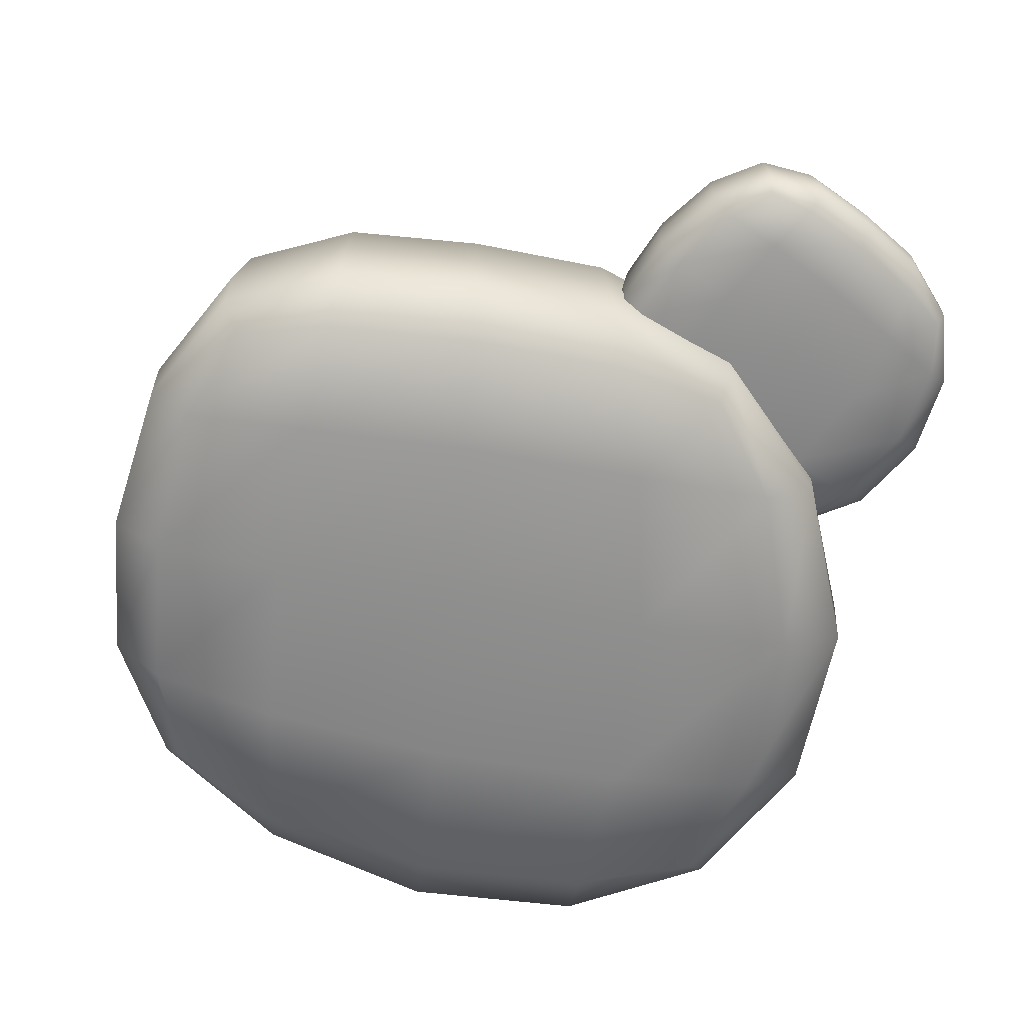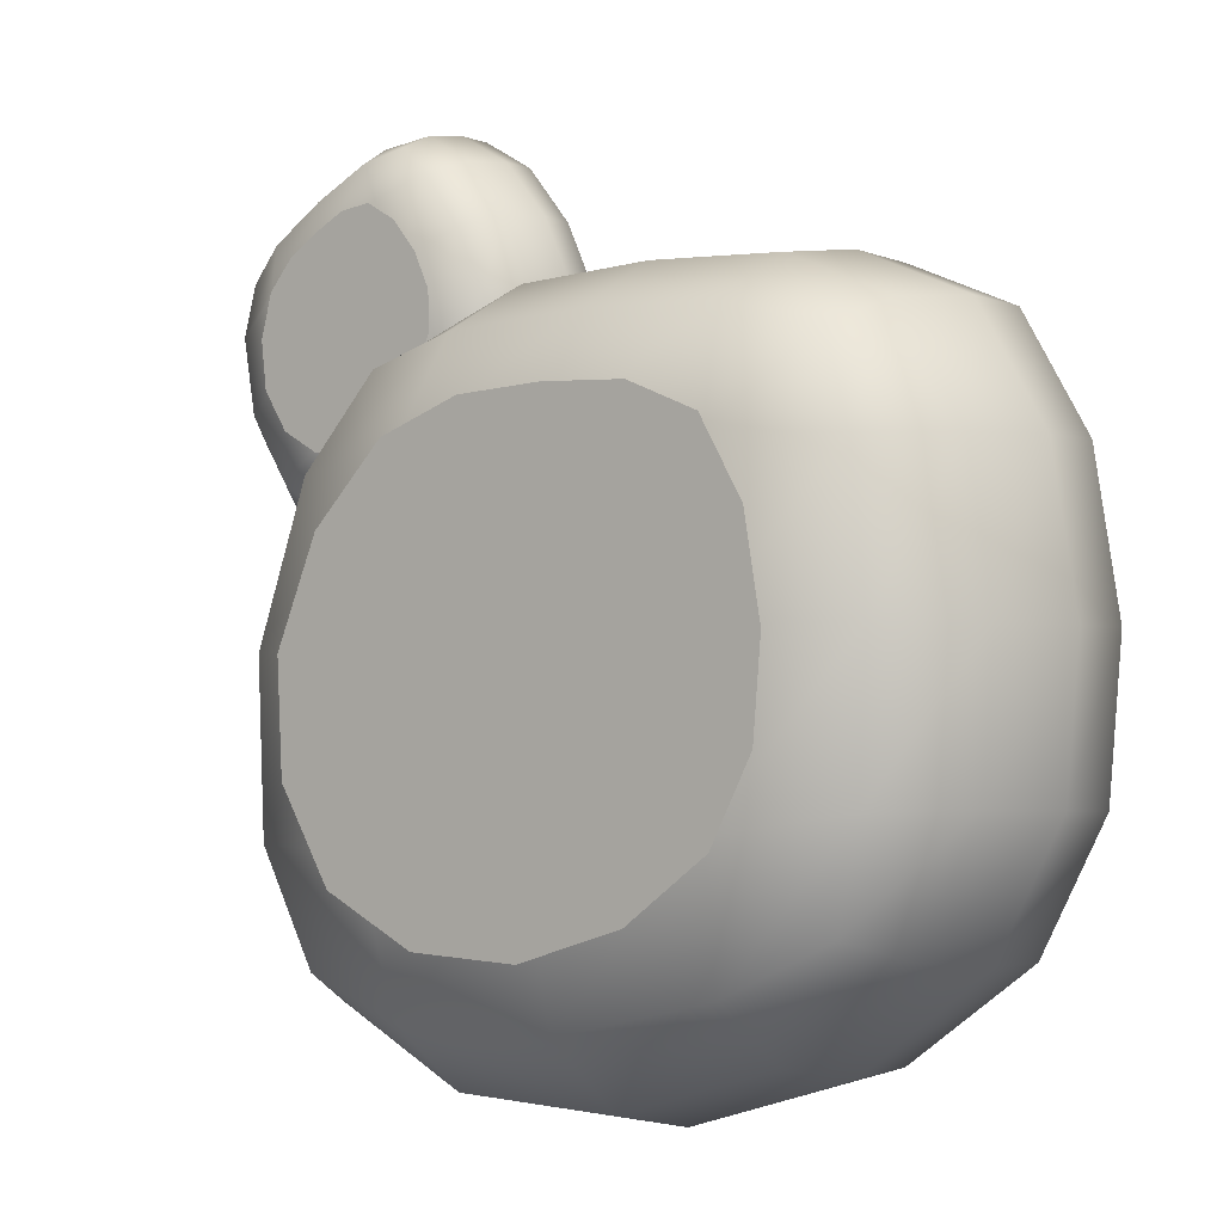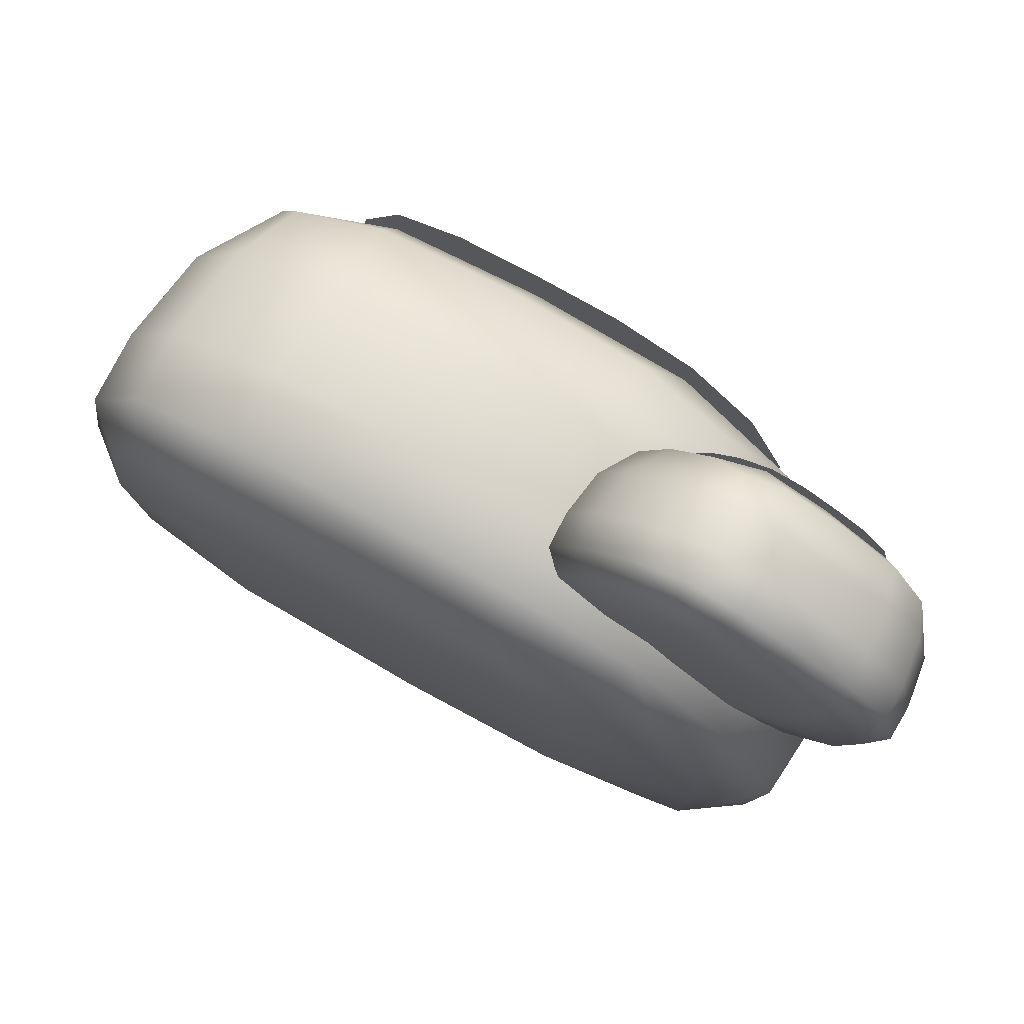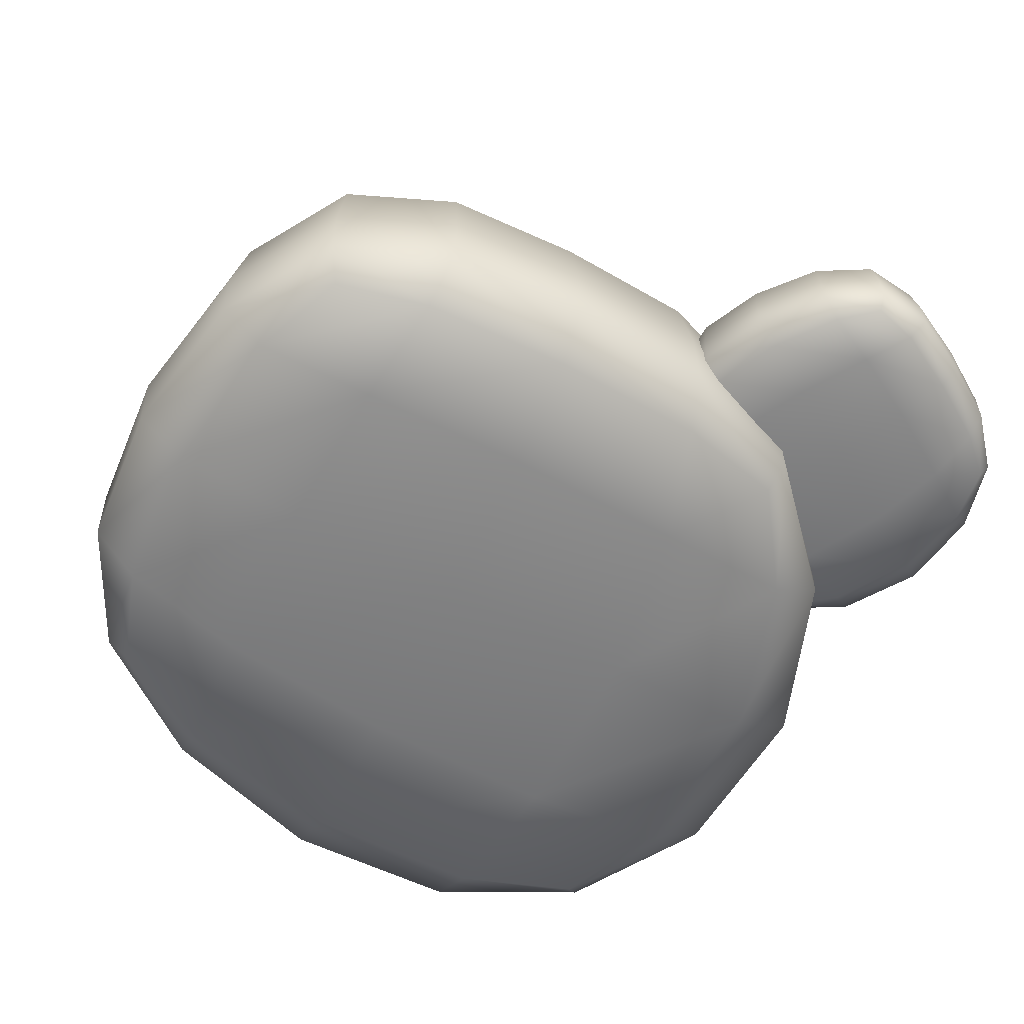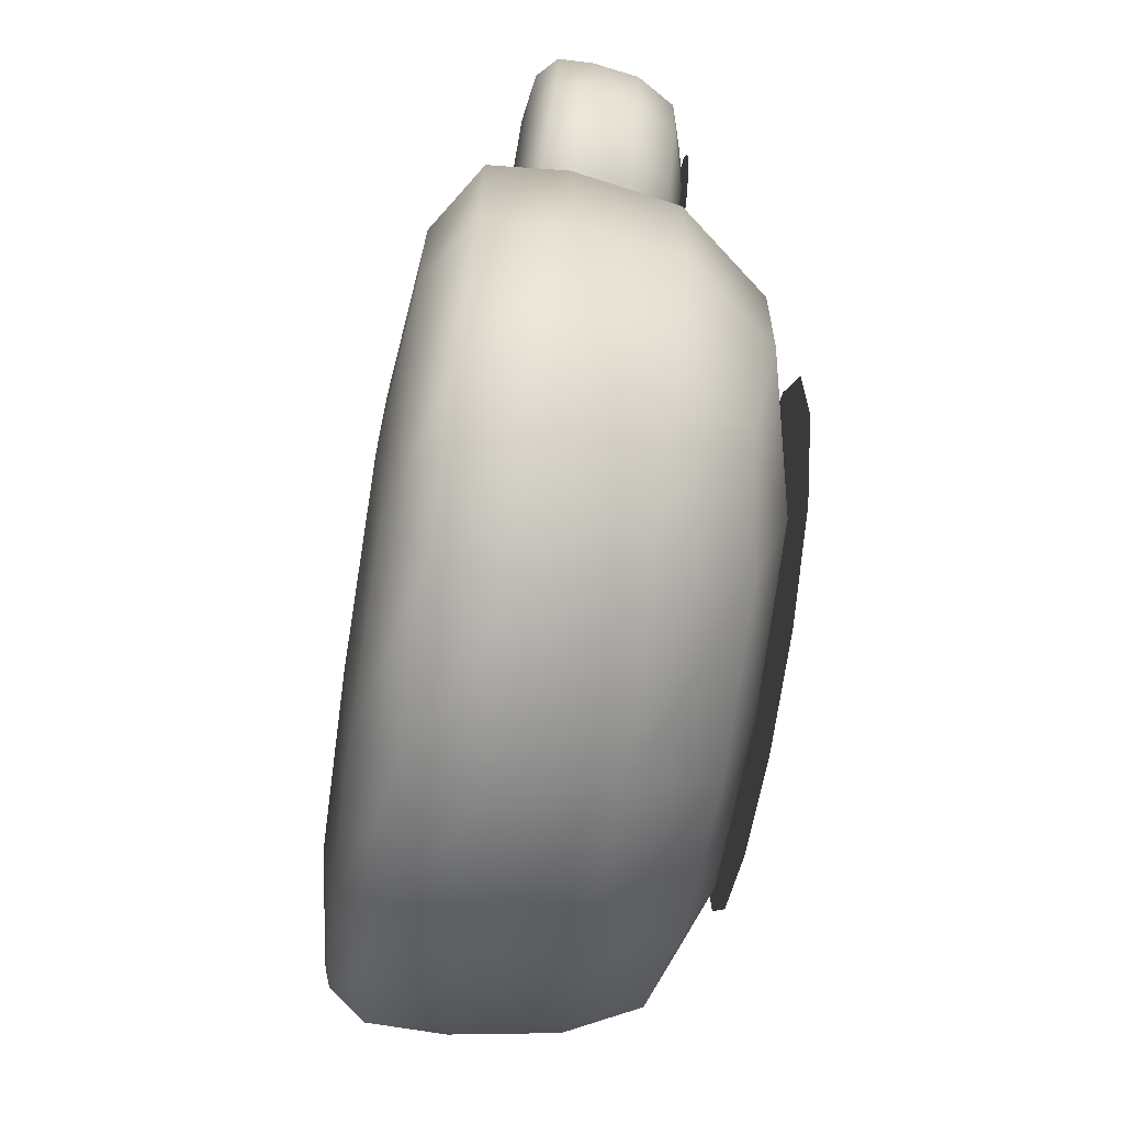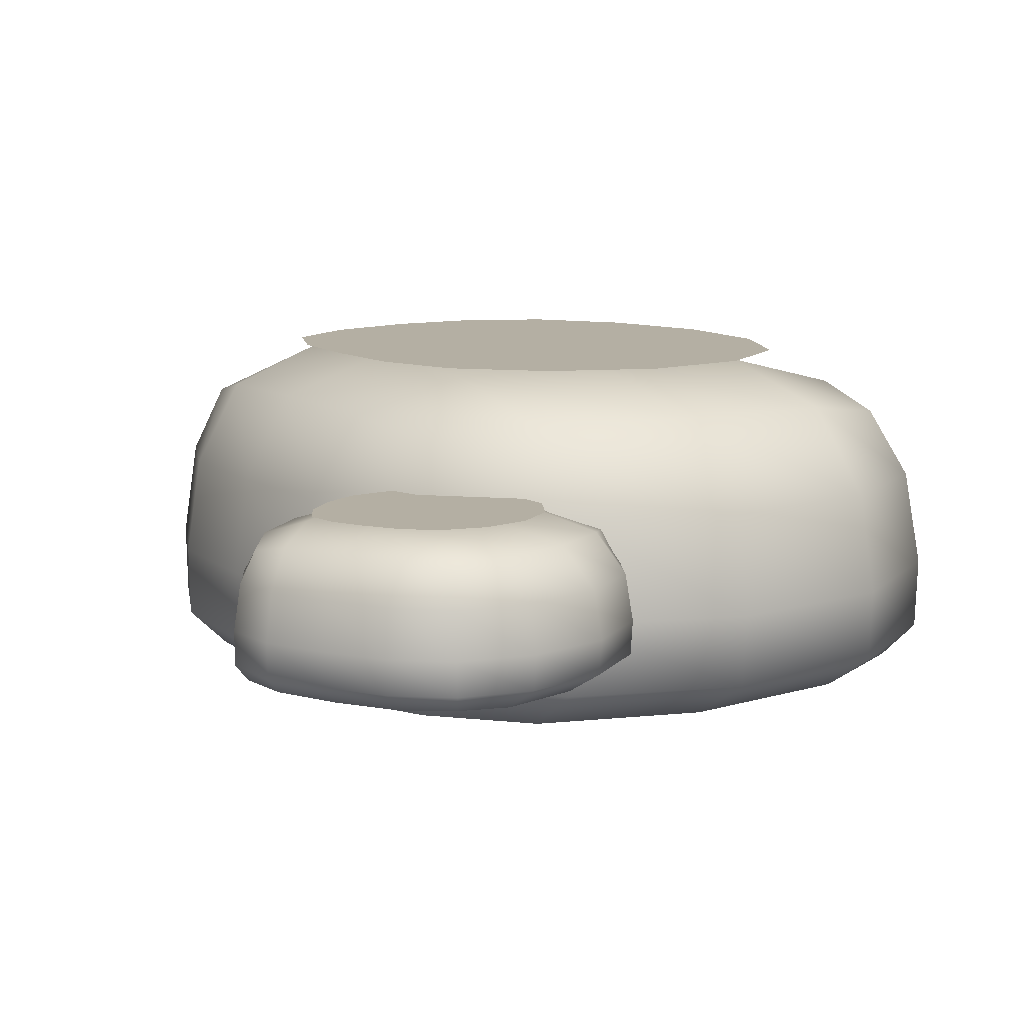
<metadata>
{"format":"obj","ext":"obj","renderer":"f3d","projection":"perspective","resolution":1024,"background":"white","views":[{"elev":-65.1,"azim":-8.5,"up":"+Y"},{"elev":-2.2,"azim":-141.7,"up":"+Z"},{"elev":77.6,"azim":28.7,"up":"+Z"},{"elev":-60.4,"azim":-27.8,"up":"+Y"},{"elev":-71.3,"azim":81.4,"up":"+Z"},{"elev":11.2,"azim":57.2,"up":"+Y"}]}
</metadata>
<code>
o Cube.001
v 1.115 1.051 -1.156
v 1.151 0.09591 -1.227
v 0.8653 1.051 0.6603
v 0.9121 0.09591 0.7111
v -0.7968 1.051 -0.9712
v -0.8461 0.09591 -1.024
v -0.7639 1.051 0.6627
v -0.8114 0.09591 0.7157
v 0.1187 0.06394 -1.36
v 0.01222 1.125 0.7579
v 0.01343 0.06394 0.8236
v 0.1177 1.125 -1.279
v -1.009 0.06394 -0.1334
v 1.27 1.125 -0.188
v -0.9437 1.125 -0.1354
v 1.324 0.06394 -0.1964
v 0.07479 0 -0.1425
v 0.07528 1.273 -0.1426
v 1.238 0.468 -1.316
v -0.8706 0.468 0.7924
v 0.9511 0.468 0.7891
v -0.9231 0.468 -1.074
v 0.126 0.468 -1.6
v -0.000379 0.468 0.9839
v 1.571 0.468 -0.2079
v -1.198 0.468 -0.1349
v 1.326 0.7837 0.2401
v 1.324 0.3473 0.2039
v 1.637 0.7837 1.018
v 1.668 0.3473 1.027
v 0.6085 0.7837 0.7456
v 0.5771 0.3473 0.7359
v 0.991 0.7837 1.387
v 0.9841 0.3473 1.419
v 0.8842 0.3327 0.3842
v 1.321 0.8176 1.249
v 1.336 0.3327 1.275
v 0.9021 0.8176 0.4166
v 0.7137 0.3327 1.126
v 1.606 0.8176 0.5895
v 0.7392 0.8176 1.111
v 1.626 0.3327 0.5739
v 1.142 0.3034 0.8777
v 1.142 0.8853 0.8776
v 1.339 0.5173 0.1485
v 0.9779 0.5173 1.463
v 1.701 0.5173 1.05
v 0.5351 0.5173 0.7334
v 0.8328 0.5173 0.2873
v 1.367 0.5173 1.342
v 1.722 0.5173 0.5134
v 0.6382 0.5173 1.169
v -0.941 0.06942 0.3958
v -0.482 0.06942 -1.215
v 1.229 0.2145 -1.314
v -0.8366 0.8109 0.7522
v 0.9533 0.2145 0.7848
v -0.9188 0.2145 -1.075
v -0.4624 1.112 0.7391
v 1.089 1.112 0.3478
v 0.5423 0.06942 0.8005
v -0.9094 1.112 -0.6332
v 0.7176 1.112 -1.272
v 1.304 0.06942 -0.8202
v 0.7441 0.06942 -1.355
v 0.5092 1.112 0.7382
v -0.494 0.06942 0.8025
v -0.4503 1.112 -1.146
v 0.1253 0.2104 -1.585
v 0.04125 0.007993 0.4381
v 0.001632 0.2104 0.9759
v 0.04099 1.255 0.3911
v -0.9711 0.06942 -0.6674
v 1.257 1.112 -0.7691
v -0.881 1.112 0.3583
v 1.144 0.06942 0.3804
v 0.1018 0.007993 -0.8176
v 0.1016 1.255 -0.7637
v 0.7382 1.255 -0.1641
v -0.5649 0.007993 -0.1328
v 1.551 0.2104 -0.2082
v 0.7765 0.007993 -0.169
v -1.187 0.2104 -0.1344
v -0.5211 1.255 -0.135
v 1.205 0.8109 -1.265
v -0.869 0.2145 0.7886
v 0.9209 0.8109 0.7495
v -0.8847 0.8109 -1.04
v 0.1245 0.8205 -1.529
v 0.000627 0.8205 0.9314
v 1.514 0.8205 -0.2021
v -1.142 0.8205 -0.1355
v -1.107 0.468 0.3893
v 1.533 0.468 -0.8196
v 0.4883 0.468 0.9595
v -0.4666 0.468 -1.413
v 0.734 0.468 -1.578
v 1.346 0.468 0.3723
v -1.154 0.468 -0.6381
v -0.4789 0.468 0.9599
v 0.8603 0.3352 1.321
v 0.6783 0.3352 0.5775
v 1.336 0.4015 0.1515
v 0.9823 0.674 1.439
v 1.701 0.4015 1.047
v 0.5366 0.4015 0.7321
v 1.128 0.8118 1.349
v 1.656 0.8118 0.8431
v 1.541 0.3352 1.147
v 0.6402 0.8118 0.9053
v 1.142 0.8118 0.2837
v 1.477 0.3352 0.3307
v 1.134 0.3352 0.2449
v 1.514 0.8118 1.129
v 1.13 0.3352 1.382
v 0.7066 0.8118 0.5979
v 0.8359 0.3996 0.2932
v 1.26 0.3071 1.116
v 1.366 0.3996 1.338
v 1.249 0.8769 1.097
v 0.608 0.3352 0.9057
v 1.47 0.8118 0.3615
v 0.8756 0.8118 1.293
v 1.685 0.3352 0.8436
v 1 0.3071 0.6035
v 1.012 0.8769 0.625
v 1.401 0.8769 0.7192
v 0.8902 0.3071 1.026
v 1.713 0.3996 0.518
v 1.415 0.3071 0.7085
v 0.6428 0.3996 1.166
v 0.9071 0.8769 1.015
v 1.337 0.674 0.1761
v 0.9777 0.4015 1.461
v 1.68 0.674 1.041
v 0.5582 0.674 0.7383
v 0.8483 0.6784 0.3158
v 1.355 0.6784 1.321
v 1.7 0.6784 0.5288
v 0.6605 0.6784 1.155
v 0.7927 0.5173 1.356
v 1.568 0.5173 0.2792
v 1.555 0.5173 1.222
v 0.6397 0.5173 0.4955
v 1.079 0.5173 0.1585
v 1.763 0.5173 0.7947
v 0.5418 0.5173 0.9588
v 1.171 0.5173 1.441
v -0.499 1.237 0.3794
v -0.4661 0.8181 0.9087
v -1.1 0.8181 -0.6262
v 0.6671 0.01569 0.4165
v 1.294 0.8181 0.358
v 0.7224 0.8181 -1.509
v -0.4535 0.8181 -1.354
v -0.5398 0.01569 0.4253
v 0.4791 0.8181 0.9083
v 0.6281 1.237 0.3739
v 0.752 1.237 -0.7782
v -0.5341 0.01569 -0.745
v 1.482 0.8181 -0.7951
v 0.7862 0.01569 -0.8359
v -1.057 0.8181 0.3725
v -0.4933 1.237 -0.6991
v -1.098 0.2114 0.3944
v 1.513 0.2114 -0.8261
v 0.4989 0.2114 0.9514
v -0.4716 0.2114 -1.402
v 0.7374 0.2114 -1.566
v 1.332 0.2114 0.3767
v -1.144 0.2114 -0.6454
v -0.4842 0.2114 0.9521
v 1.032 0.8687 1.215
v 1.165 0.6773 1.417
v 0.566 0.6773 0.9513
v 1.504 0.3106 0.9658
v 1.74 0.6773 0.8008
v 1.09 0.6773 0.1887
v 0.6583 0.6773 0.516
v 1.026 0.3106 1.242
v 1.54 0.6773 1.204
v 1.479 0.8687 0.9577
v 1.267 0.8687 0.4722
v 0.764 0.3106 0.7761
v 1.553 0.6773 0.3005
v 1.268 0.3106 0.4415
v 0.8091 0.6773 1.338
v 0.7906 0.8687 0.7851
v 0.7975 0.4 1.356
v 1.559 0.4 0.2811
v 1.558 0.4 1.216
v 0.6402 0.4 0.5009
v 1.083 0.4 0.1626
v 1.759 0.4 0.7996
v 0.5444 0.4 0.9535
v 1.167 0.4 1.439
f 18 84 149 72
f 84 15 75 149
f 149 75 7 59
f 72 149 59 10
f 24 90 150 100
f 90 10 59 150
f 150 59 7 56
f 100 150 56 20
f 26 92 151 99
f 92 15 62 151
f 151 62 5 88
f 99 151 88 22
f 17 82 152 70
f 82 16 76 152
f 152 76 4 61
f 70 152 61 11
f 25 91 153 98
f 91 14 60 153
f 153 60 3 87
f 98 153 87 21
f 23 89 154 97
f 89 12 63 154
f 154 63 1 85
f 97 154 85 19
f 22 88 155 96
f 88 5 68 155
f 155 68 12 89
f 96 155 89 23
f 13 80 156 53
f 80 17 70 156
f 156 70 11 67
f 53 156 67 8
f 21 87 157 95
f 87 3 66 157
f 157 66 10 90
f 95 157 90 24
f 14 79 158 60
f 79 18 72 158
f 158 72 10 66
f 60 158 66 3
f 1 63 159 74
f 63 12 78 159
f 159 78 18 79
f 74 159 79 14
f 6 54 160 73
f 54 9 77 160
f 160 77 17 80
f 73 160 80 13
f 19 85 161 94
f 85 1 74 161
f 161 74 14 91
f 94 161 91 25
f 9 65 162 77
f 65 2 64 162
f 162 64 16 82
f 77 162 82 17
f 20 56 163 93
f 56 7 75 163
f 163 75 15 92
f 93 163 92 26
f 12 68 164 78
f 68 5 62 164
f 164 62 15 84
f 78 164 84 18
f 8 86 165 53
f 86 20 93 165
f 165 93 26 83
f 53 165 83 13
f 2 55 166 64
f 55 19 94 166
f 166 94 25 81
f 64 166 81 16
f 4 57 167 61
f 57 21 95 167
f 167 95 24 71
f 61 167 71 11
f 6 58 168 54
f 58 22 96 168
f 168 96 23 69
f 54 168 69 9
f 9 69 169 65
f 69 23 97 169
f 169 97 19 55
f 65 169 55 2
f 16 81 170 76
f 81 25 98 170
f 170 98 21 57
f 76 170 57 4
f 13 83 171 73
f 83 26 99 171
f 171 99 22 58
f 73 171 58 6
f 11 71 172 67
f 71 24 100 172
f 172 100 20 86
f 67 172 86 8
f 44 132 173 120
f 132 41 123 173
f 173 123 33 107
f 120 173 107 36
f 50 138 174 148
f 138 36 107 174
f 174 107 33 104
f 148 174 104 46
f 52 140 175 147
f 140 41 110 175
f 175 110 31 136
f 147 175 136 48
f 43 130 176 118
f 130 42 124 176
f 176 124 30 109
f 118 176 109 37
f 51 139 177 146
f 139 40 108 177
f 177 108 29 135
f 146 177 135 47
f 49 137 178 145
f 137 38 111 178
f 178 111 27 133
f 145 178 133 45
f 48 136 179 144
f 136 31 116 179
f 179 116 38 137
f 144 179 137 49
f 39 128 180 101
f 128 43 118 180
f 180 118 37 115
f 101 180 115 34
f 47 135 181 143
f 135 29 114 181
f 181 114 36 138
f 143 181 138 50
f 40 127 182 108
f 127 44 120 182
f 182 120 36 114
f 108 182 114 29
f 27 111 183 122
f 111 38 126 183
f 183 126 44 127
f 122 183 127 40
f 32 102 184 121
f 102 35 125 184
f 184 125 43 128
f 121 184 128 39
f 45 133 185 142
f 133 27 122 185
f 185 122 40 139
f 142 185 139 51
f 35 113 186 125
f 113 28 112 186
f 186 112 42 130
f 125 186 130 43
f 46 104 187 141
f 104 33 123 187
f 187 123 41 140
f 141 187 140 52
f 38 116 188 126
f 116 31 110 188
f 188 110 41 132
f 126 188 132 44
f 34 134 189 101
f 134 46 141 189
f 189 141 52 131
f 101 189 131 39
f 28 103 190 112
f 103 45 142 190
f 190 142 51 129
f 112 190 129 42
f 30 105 191 109
f 105 47 143 191
f 191 143 50 119
f 109 191 119 37
f 32 106 192 102
f 106 48 144 192
f 192 144 49 117
f 102 192 117 35
f 35 117 193 113
f 117 49 145 193
f 193 145 45 103
f 113 193 103 28
f 42 129 194 124
f 129 51 146 194
f 194 146 47 105
f 124 194 105 30
f 39 131 195 121
f 131 52 147 195
f 195 147 48 106
f 121 195 106 32
f 37 119 196 115
f 119 50 148 196
f 196 148 46 134
f 115 196 134 34
o Cube.002
v 0.8353 1.273 -0.887
v 0.631 1.273 0.423
v -0.5437 1.273 -0.7402
v -0.5105 1.273 0.424
v 0.03236 1.273 0.5413
v 0.1171 1.273 -1.066
v 1.041 1.273 -0.1953
v -0.7133 1.273 -0.1551
v 0.0843 1.273 -0.159
v 1.265 0.8853 0.444
v 1.464 0.8853 0.967
v 0.7905 0.8853 0.7857
v 1.046 0.8853 1.206
v 1.269 0.8853 1.135
v 0.9648 0.8853 0.5283
v 1.485 0.8853 0.6546
v 0.8505 0.8853 1.036
v 1.142 0.8853 0.8677
v -0.2655 1.273 0.5264
v 0.8891 1.273 0.1638
v -0.686 1.273 -0.4683
v 0.5079 1.273 -1.05
v 0.3374 1.273 0.5263
v -0.2571 1.273 -0.9507
v 0.06012 1.273 0.2106
v 1.022 1.273 -0.5752
v -0.6568 1.273 0.1712
v 0.1025 1.273 -0.5931
v 0.5479 1.273 -0.1741
v -0.3294 1.273 -0.154
v 1.157 0.8853 1.192
v 1.504 0.8853 0.8181
v 0.7951 0.8853 0.9151
v 1.111 0.8853 0.4525
v 1.378 0.8853 1.066
v 0.8517 0.8853 0.6487
v 1.21 0.8853 1.008
v 1.399 0.8853 0.5194
v 0.9393 0.8853 1.143
v 1.058 0.8853 0.7047
v 1.309 0.8853 0.7654
v 0.9914 0.8853 0.9559
v -0.3112 1.273 0.2011
v 0.4654 1.273 0.1975
v 0.5542 1.273 -0.6004
v -0.3084 1.273 -0.5439
v 1.072 0.8853 1.082
v 1.356 0.8853 0.9188
v 1.222 0.8853 0.6078
v 0.9177 0.8853 0.8085
f 205 226 239 221
f 226 204 223 239
f 239 223 200 215
f 221 239 215 201
f 203 225 240 216
f 225 205 221 240
f 240 221 201 219
f 216 240 219 198
f 197 218 241 222
f 218 202 224 241
f 241 224 205 225
f 222 241 225 203
f 202 220 242 224
f 220 199 217 242
f 242 217 204 226
f 224 242 226 205
f 214 238 243 233
f 238 213 235 243
f 243 235 209 227
f 233 243 227 210
f 212 237 244 228
f 237 214 233 244
f 244 233 210 231
f 228 244 231 207
f 206 230 245 234
f 230 211 236 245
f 245 236 214 237
f 234 245 237 212
f 211 232 246 236
f 232 208 229 246
f 246 229 213 238
f 236 246 238 214

</code>
